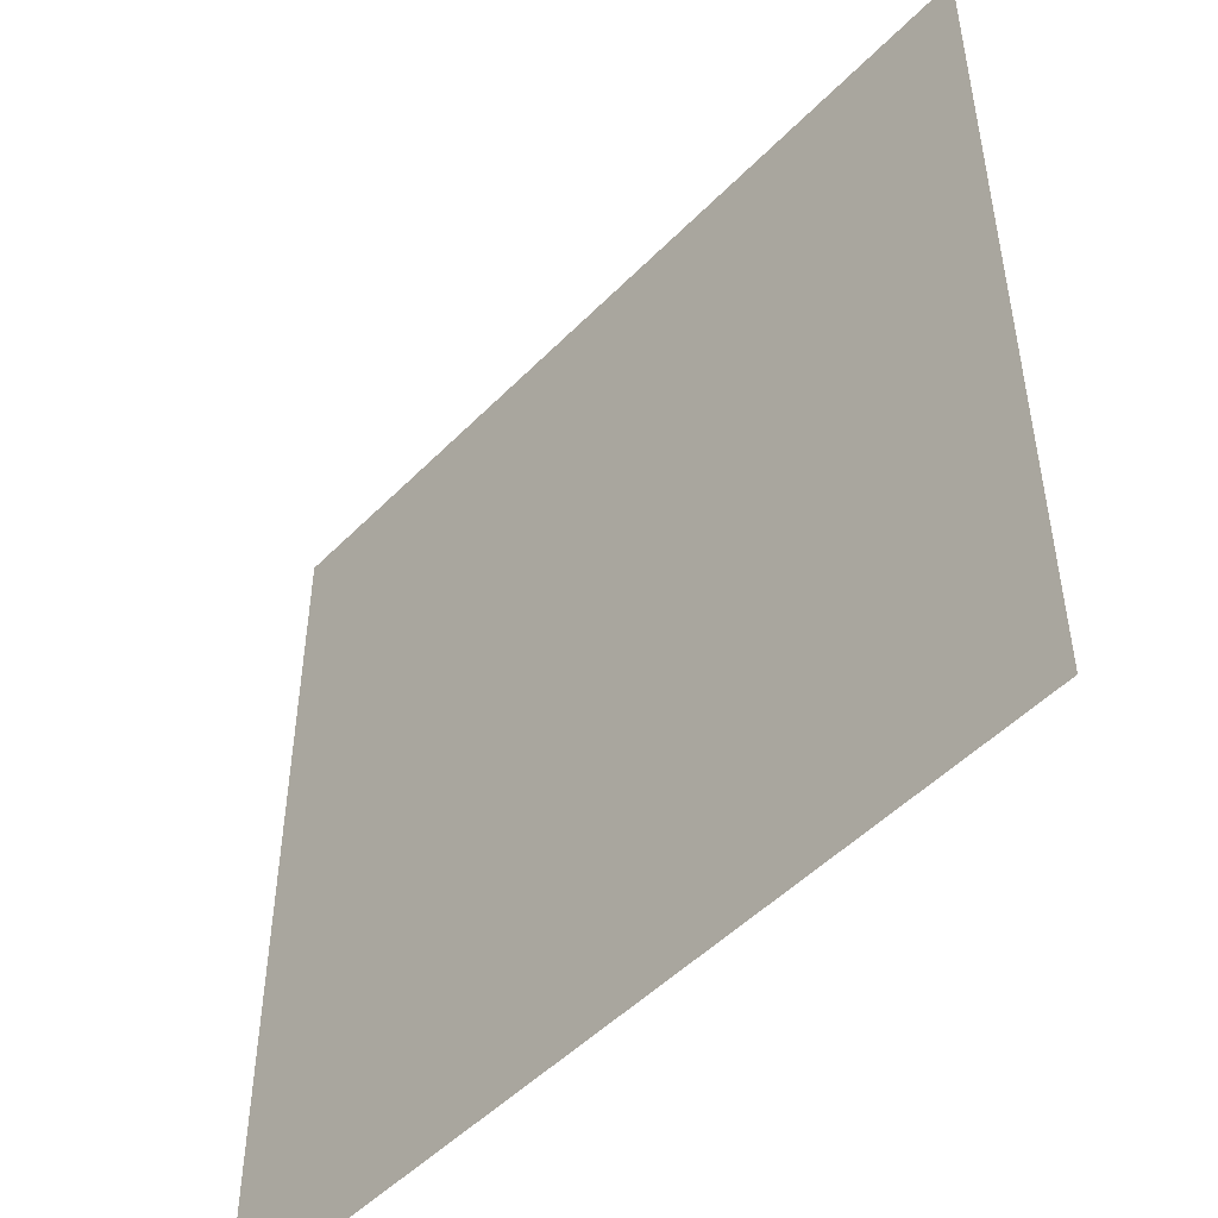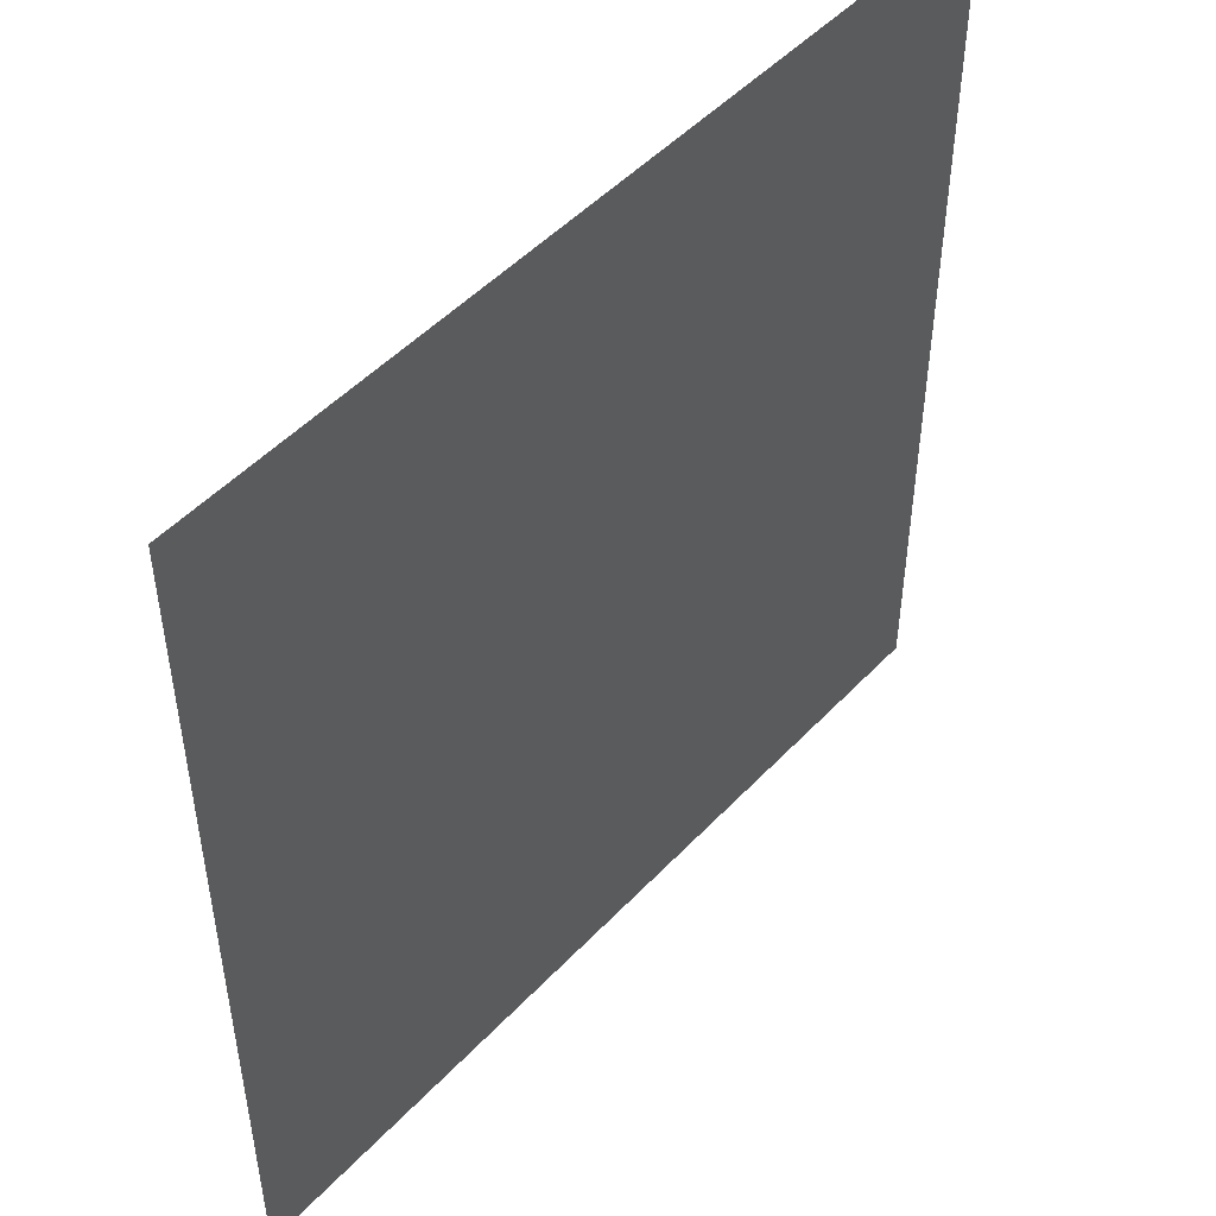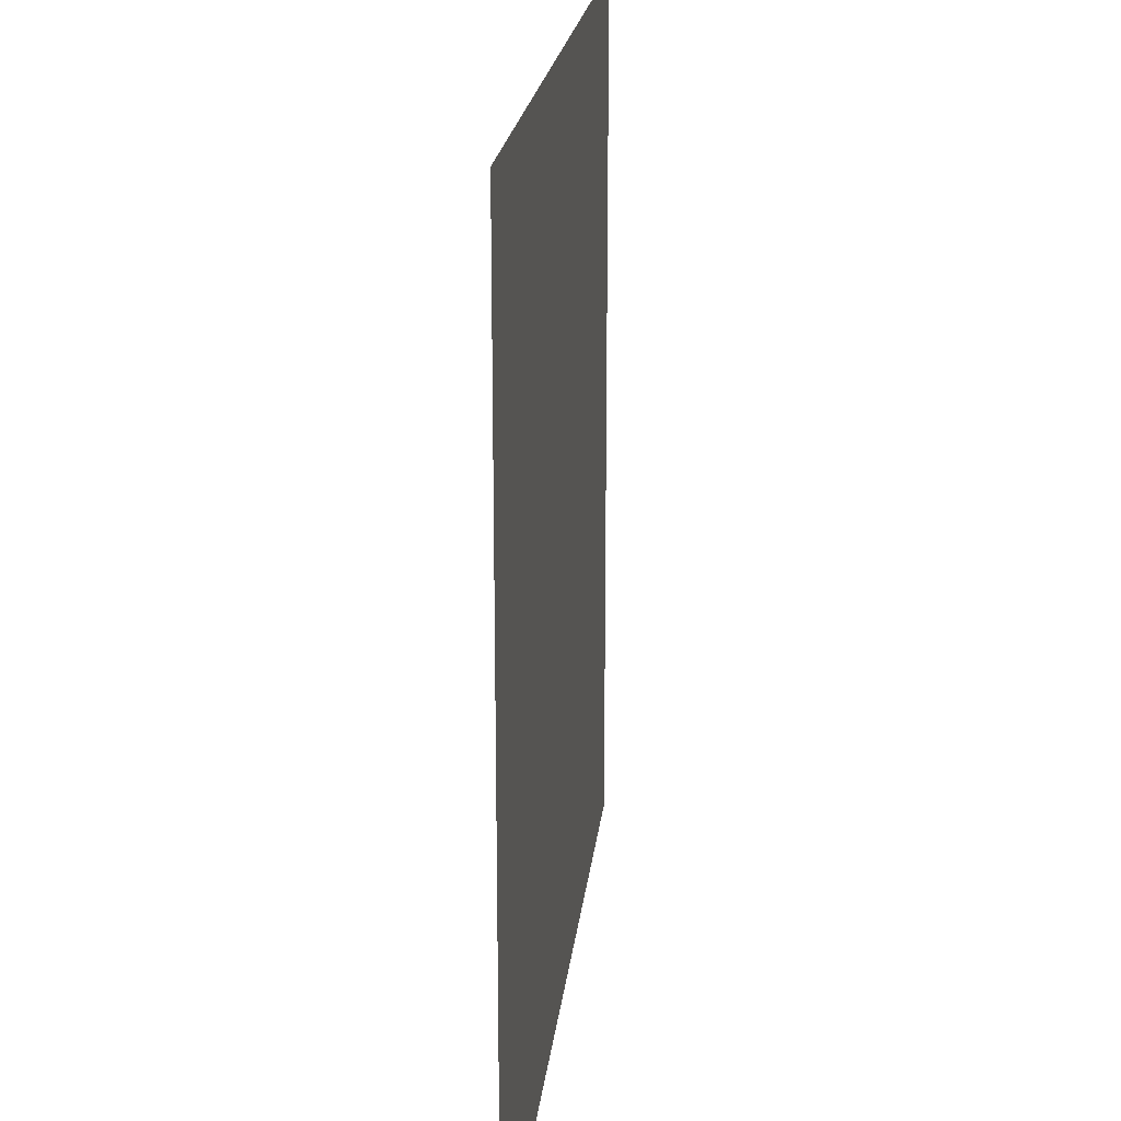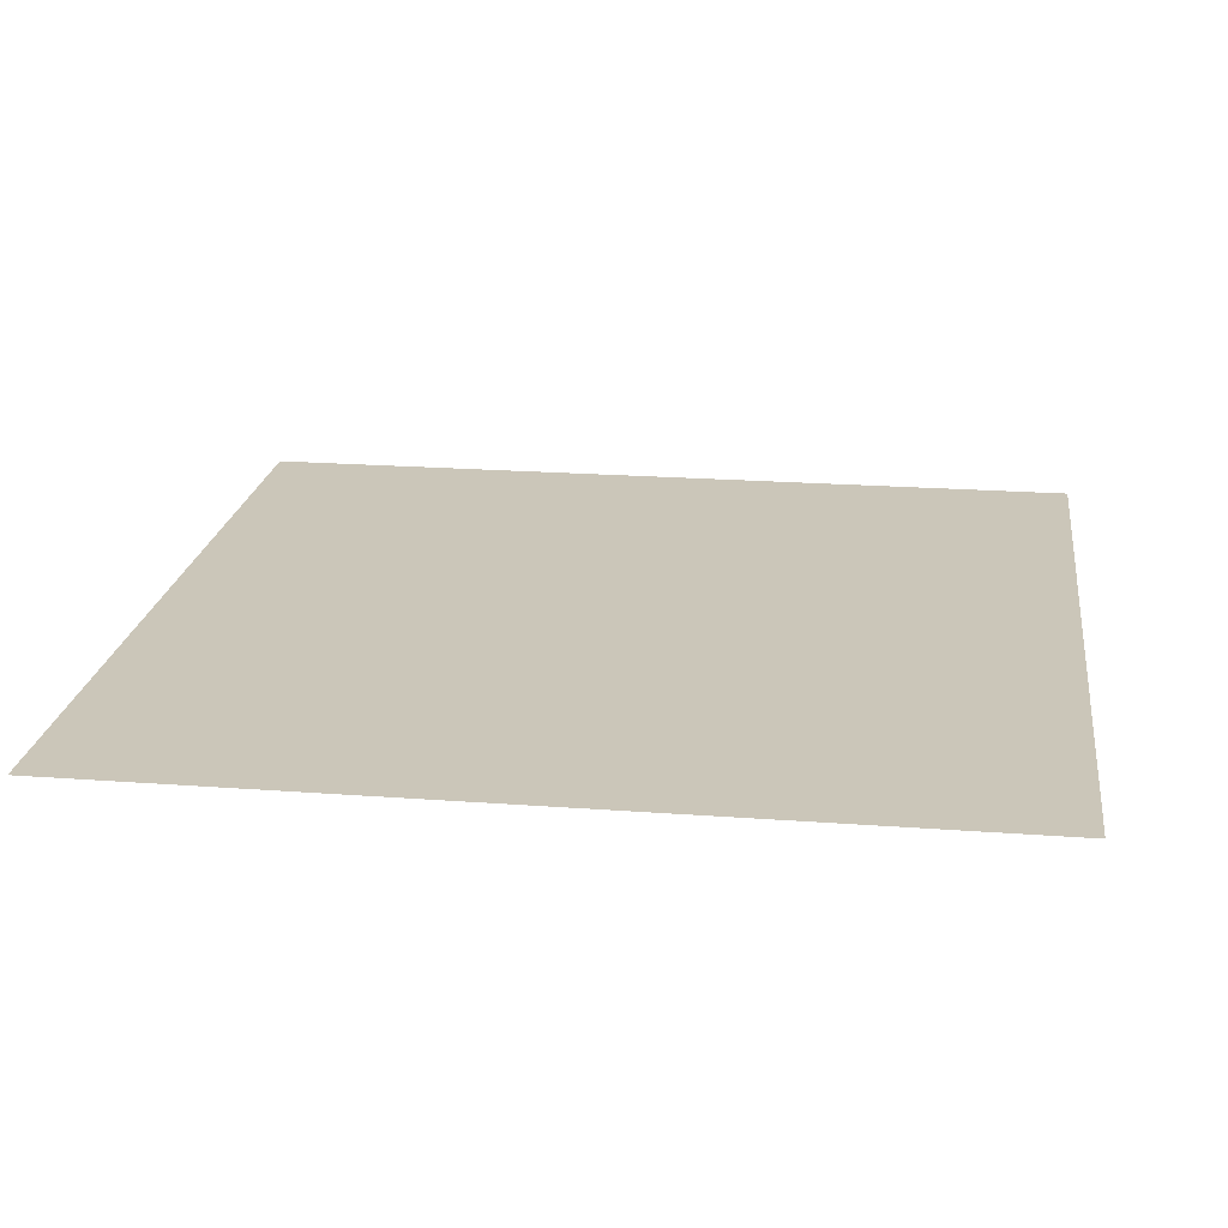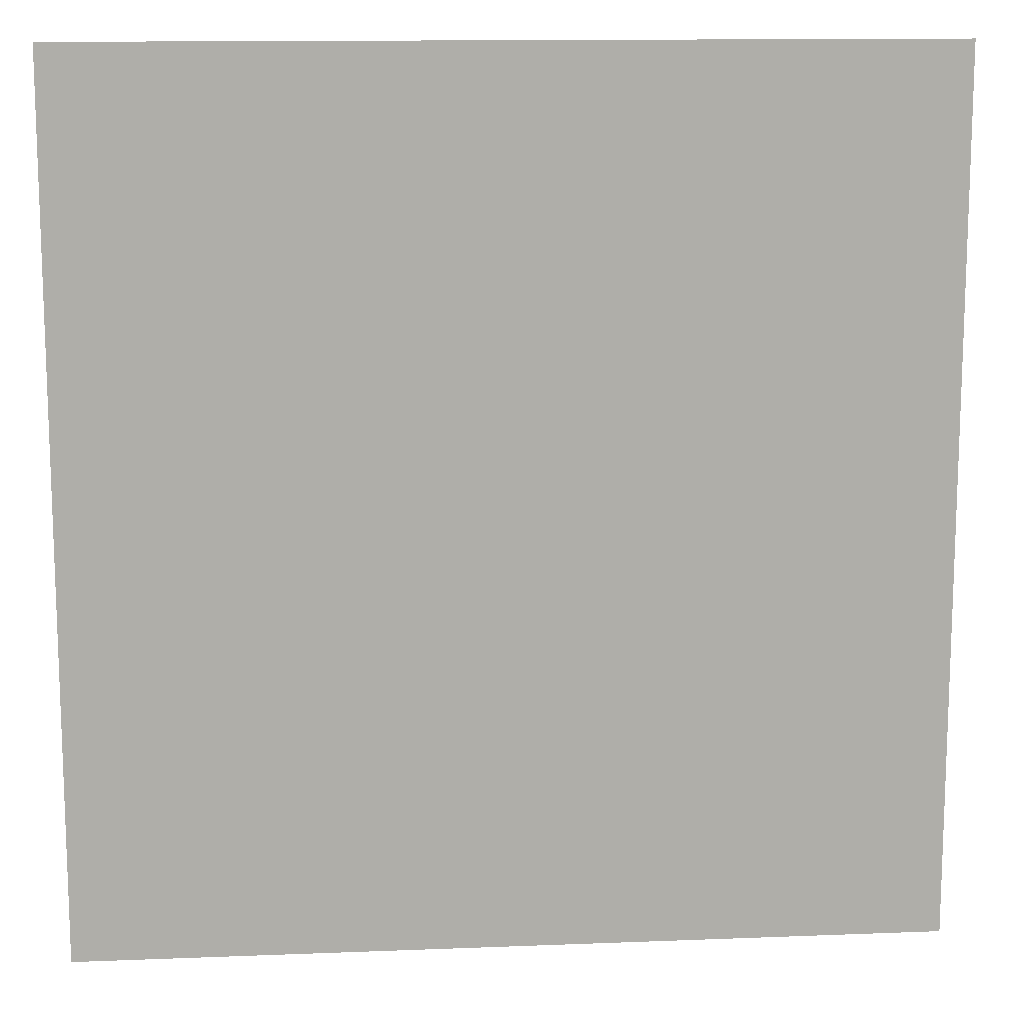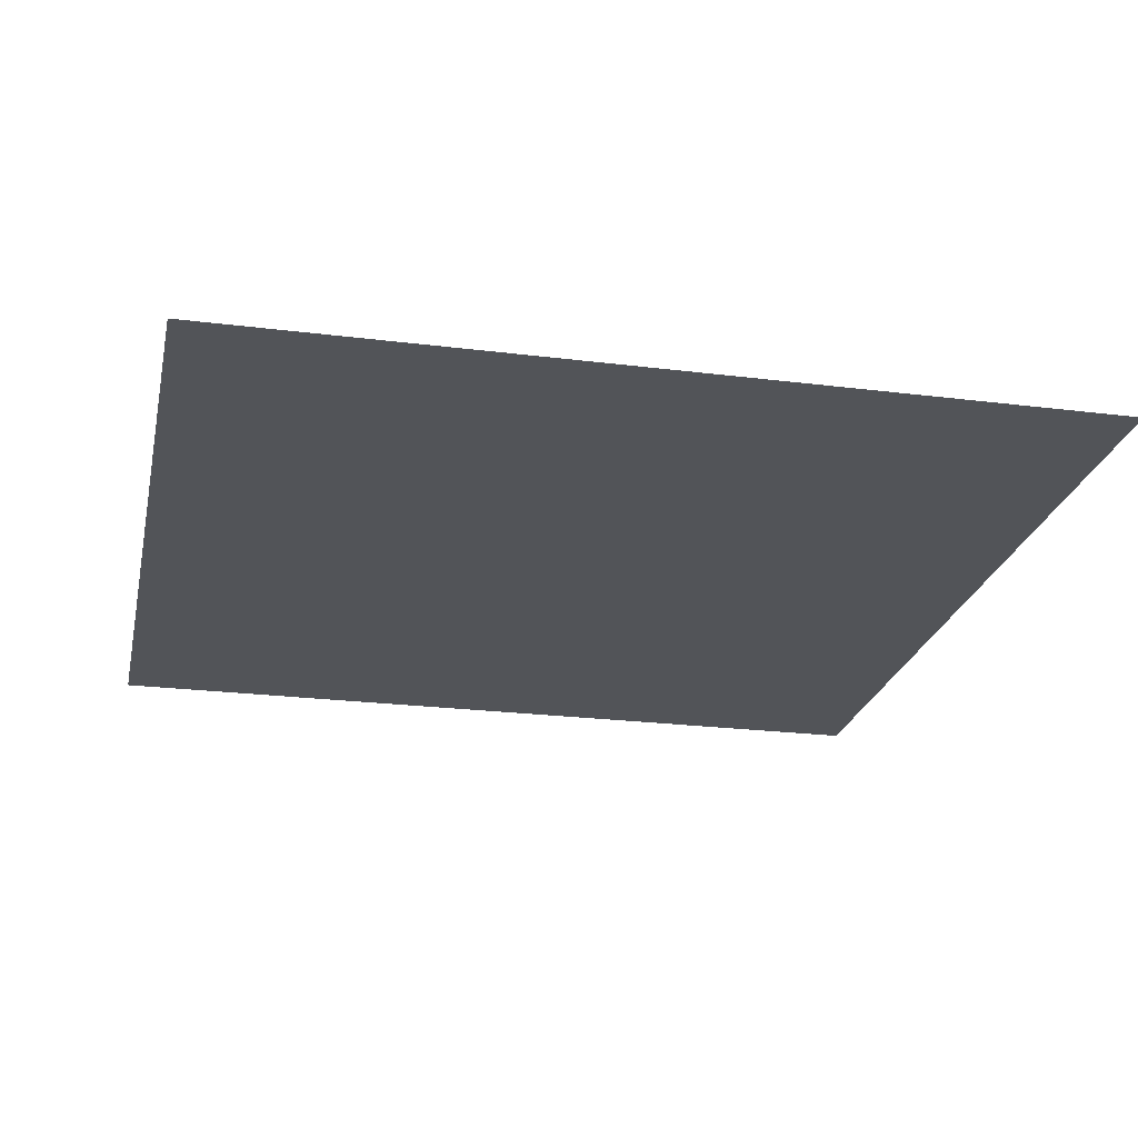
<metadata>
{"format":"obj","ext":"obj","renderer":"f3d","projection":"perspective","resolution":1024,"background":"white","views":[{"elev":-49.8,"azim":-132.1,"up":"+Y"},{"elev":49.5,"azim":-48.9,"up":"+Y"},{"elev":20.6,"azim":-83.8,"up":"+Y"},{"elev":20.9,"azim":97.7,"up":"+Z"},{"elev":12.9,"azim":174.8,"up":"+Y"},{"elev":-23.3,"azim":168.0,"up":"+Z"}]}
</metadata>
<code>
o model_4555
v -0.8137 0.1524 0
v 0.8137 0.1524 0
v -0.8137 1.817 0
v 0.8137 1.817 0
g surface_000
f 3 2 4
f 1 2 3

</code>
